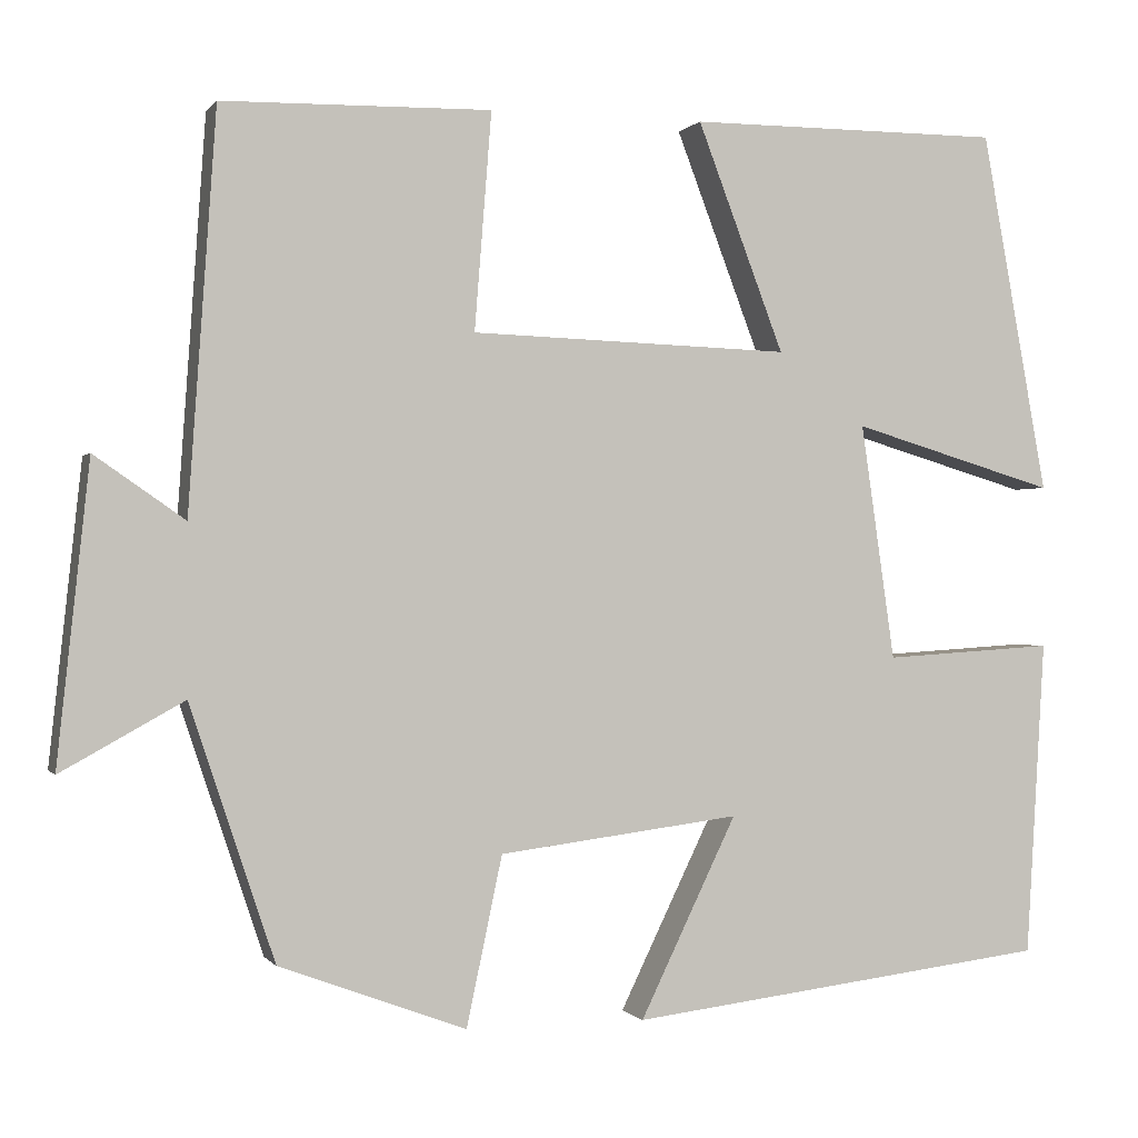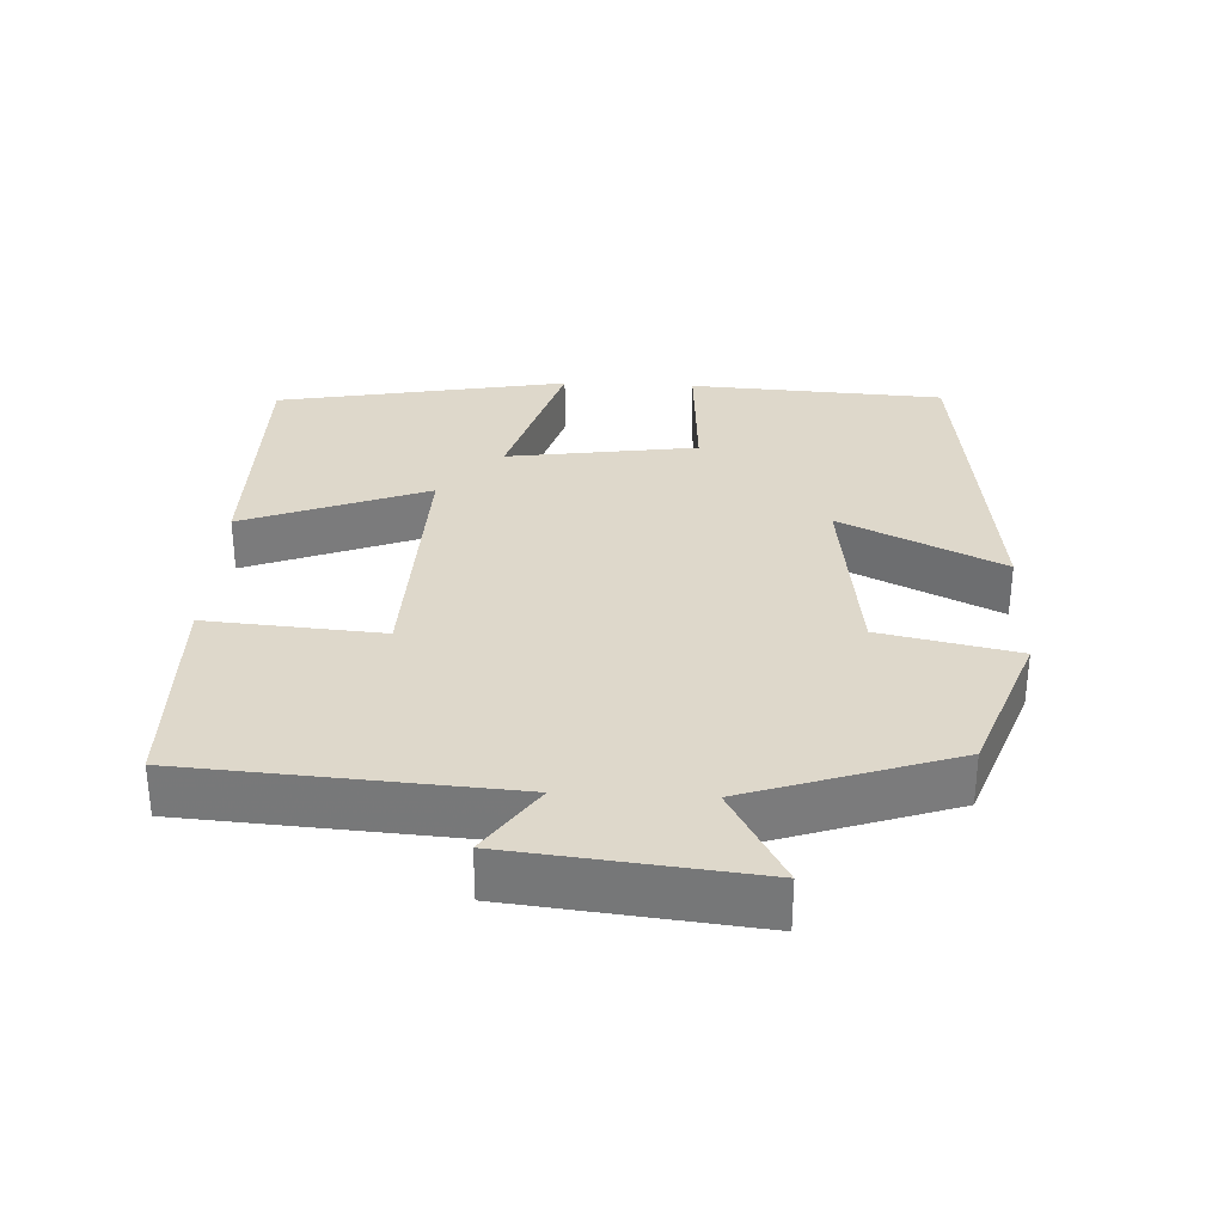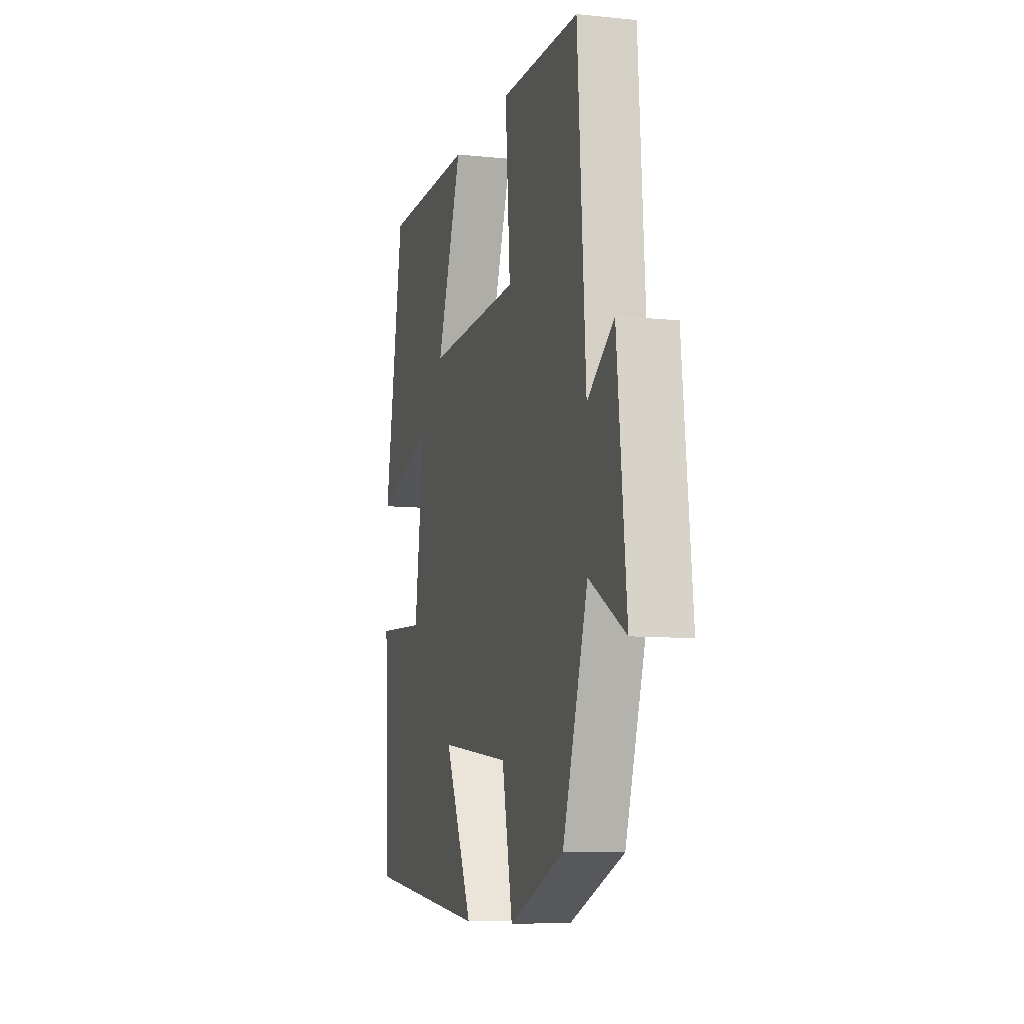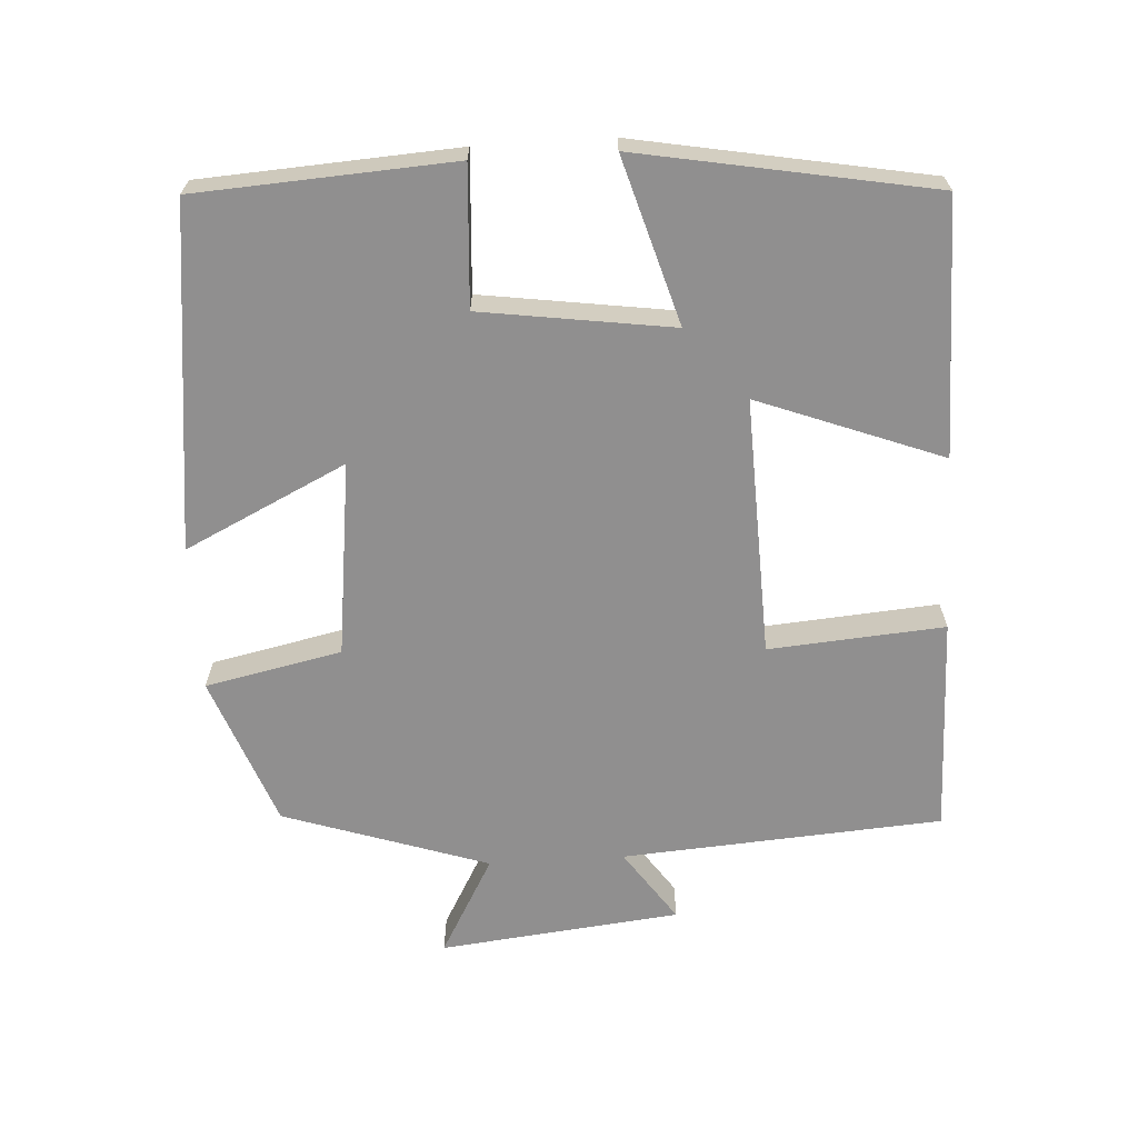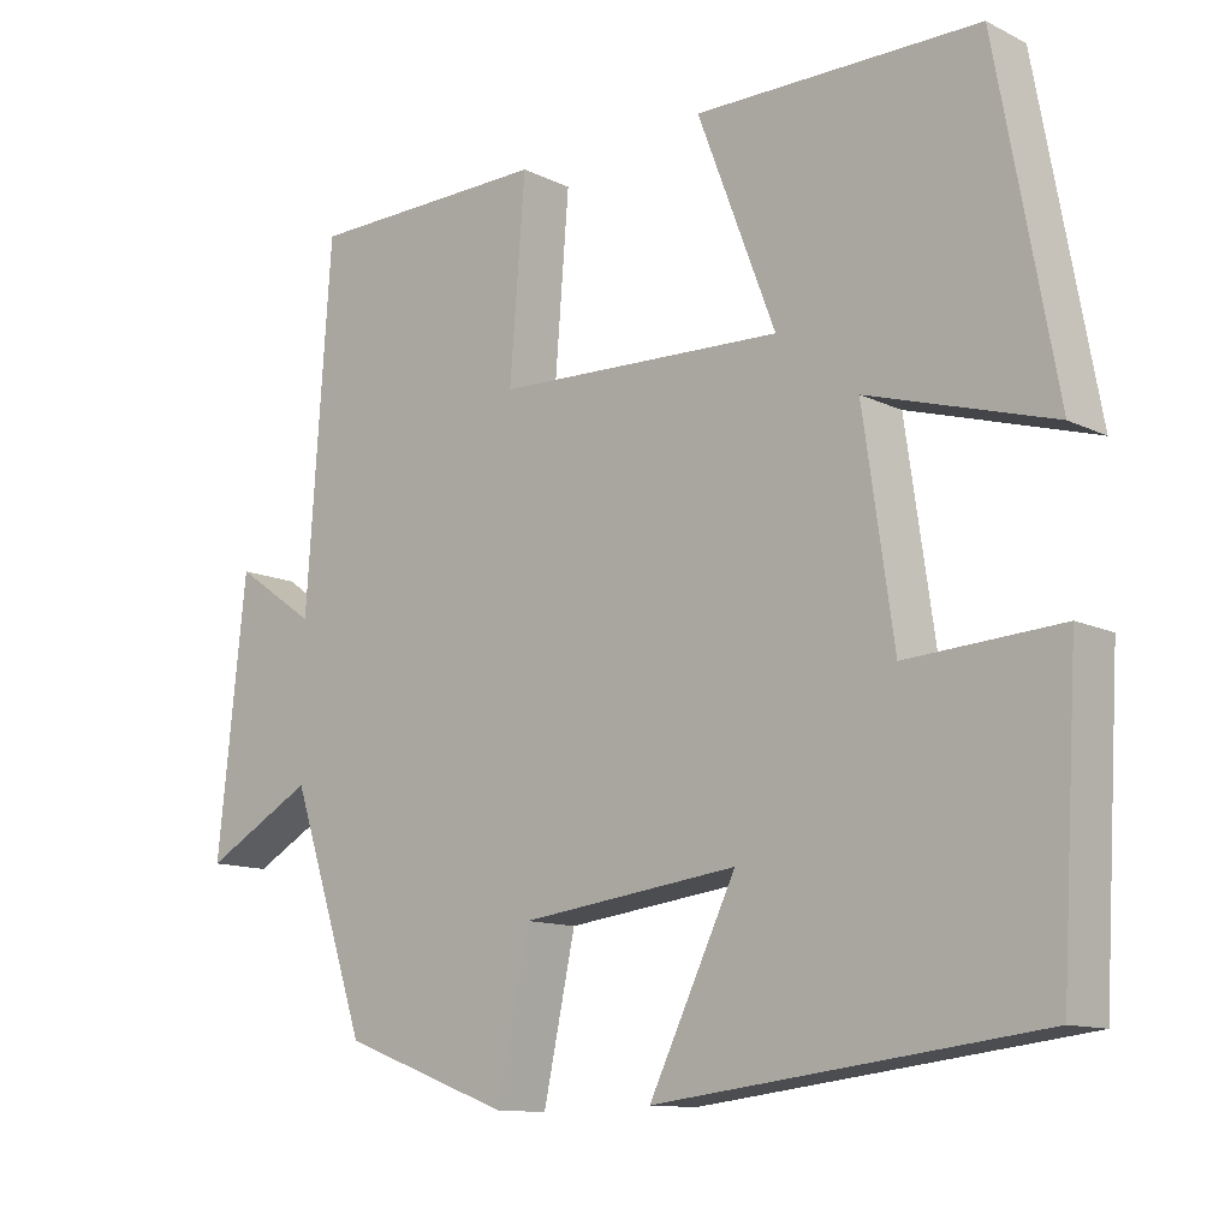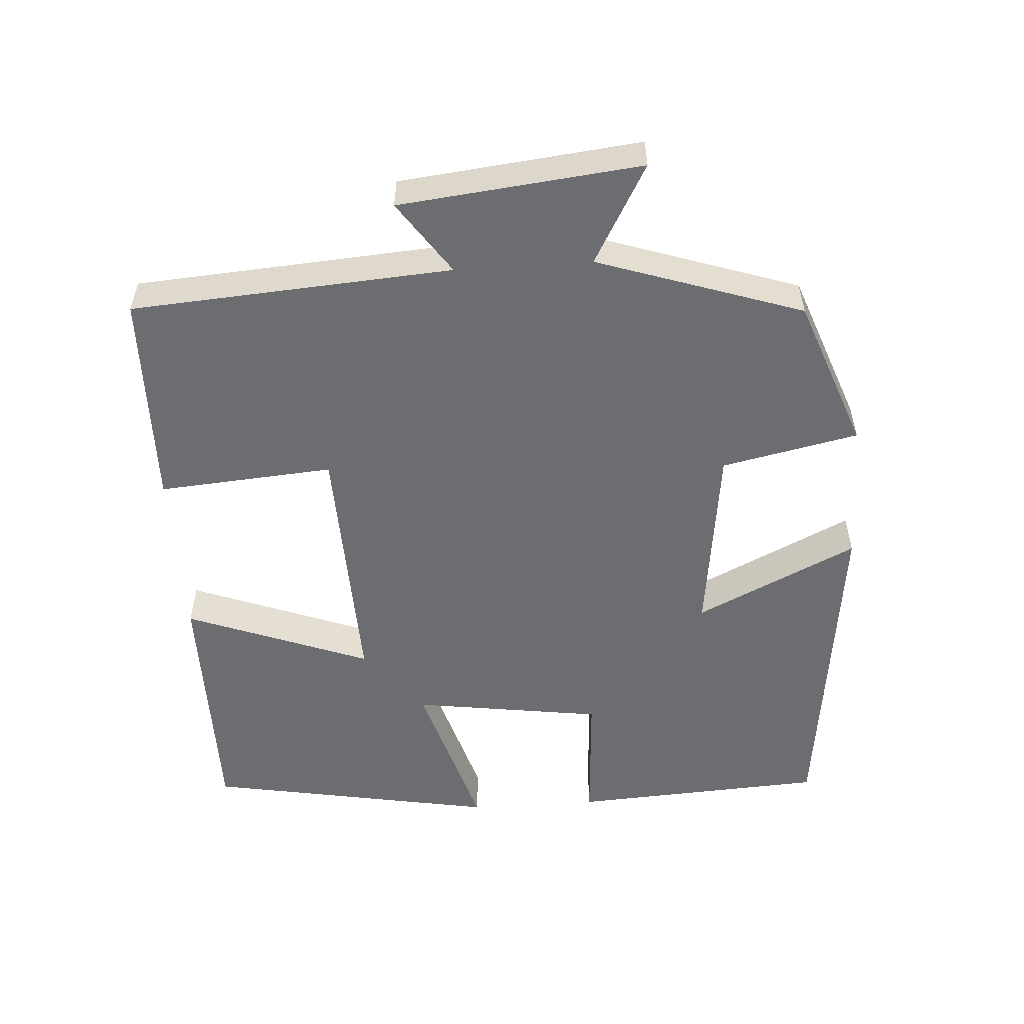
<metadata>
{"format":"obj","ext":"obj","renderer":"f3d","projection":"perspective","resolution":1024,"background":"white","views":[{"elev":-0.2,"azim":162.6,"up":"+Z"},{"elev":31.6,"azim":92.7,"up":"+Y"},{"elev":-9.1,"azim":74.8,"up":"+Z"},{"elev":-65.4,"azim":-86.5,"up":"+Y"},{"elev":-11.9,"azim":-138.9,"up":"+Z"},{"elev":-54.0,"azim":93.8,"up":"+Y"}]}
</metadata>
<code>
v -0.426 0.07 0.5
v -0.074 0.07 0.5
v -0.171 0.07 0.245
v 0.187 0.07 0.257
v 0.168 0.07 0.5
v 0.469 0.07 0.494
v 0.5 0.07 0.05
v 0.601 0.07 0.12
v 0.637 0.07 -0.214
v 0.5 0.07 -0.138
v 0.405 0.07 -0.422
v 0.196 0.07 -0.5
v 0.156 0.07 -0.311
v -0.114 0.07 -0.277
v -0.006 0.07 -0.5
v -0.479 0.07 -0.443
v -0.5 0.07 -0.089
v -0.309 0.07 -0.101
v -0.271 0.07 0.163
v -0.5 0.07 0.095
v -0.426 0 0.5
v -0.074 0 0.5
v -0.171 0 0.245
v 0.187 0 0.257
v 0.168 0 0.5
v 0.469 0 0.494
v 0.5 0 0.05
v 0.601 0 0.12
v 0.637 0 -0.214
v 0.5 0 -0.138
v 0.405 0 -0.422
v 0.196 0 -0.5
v 0.156 0 -0.311
v -0.114 0 -0.277
v -0.006 0 -0.5
v -0.479 0 -0.443
v -0.5 0 -0.089
v -0.309 0 -0.101
v -0.271 0 0.163
v -0.5 0 0.095
f 1 2 3
f 20 1 3
f 19 20 3
f 18 19 3 4
f 16 17 18
f 15 16 18
f 14 15 18
f 13 14 18 4
f 12 13 4
f 11 12 4
f 10 11 4
f 7 8 9 10
f 6 7 10
f 5 6 10
f 4 5 10
f 23 22 21
f 23 21 40
f 23 40 39
f 24 23 39 38
f 38 37 36
f 38 36 35
f 38 35 34
f 24 38 34 33
f 24 33 32
f 24 32 31
f 24 31 30
f 30 29 28 27
f 30 27 26
f 30 26 25
f 30 25 24
f 1 21 22 2
f 2 22 23 3
f 3 23 24 4
f 4 24 25 5
f 5 25 26 6
f 6 26 27 7
f 7 27 28 8
f 8 28 29 9
f 9 29 30 10
f 10 30 31 11
f 11 31 32 12
f 12 32 33 13
f 13 33 34 14
f 14 34 35 15
f 15 35 36 16
f 16 36 37 17
f 17 37 38 18
f 18 38 39 19
f 19 39 40 20
f 20 40 21 1

</code>
